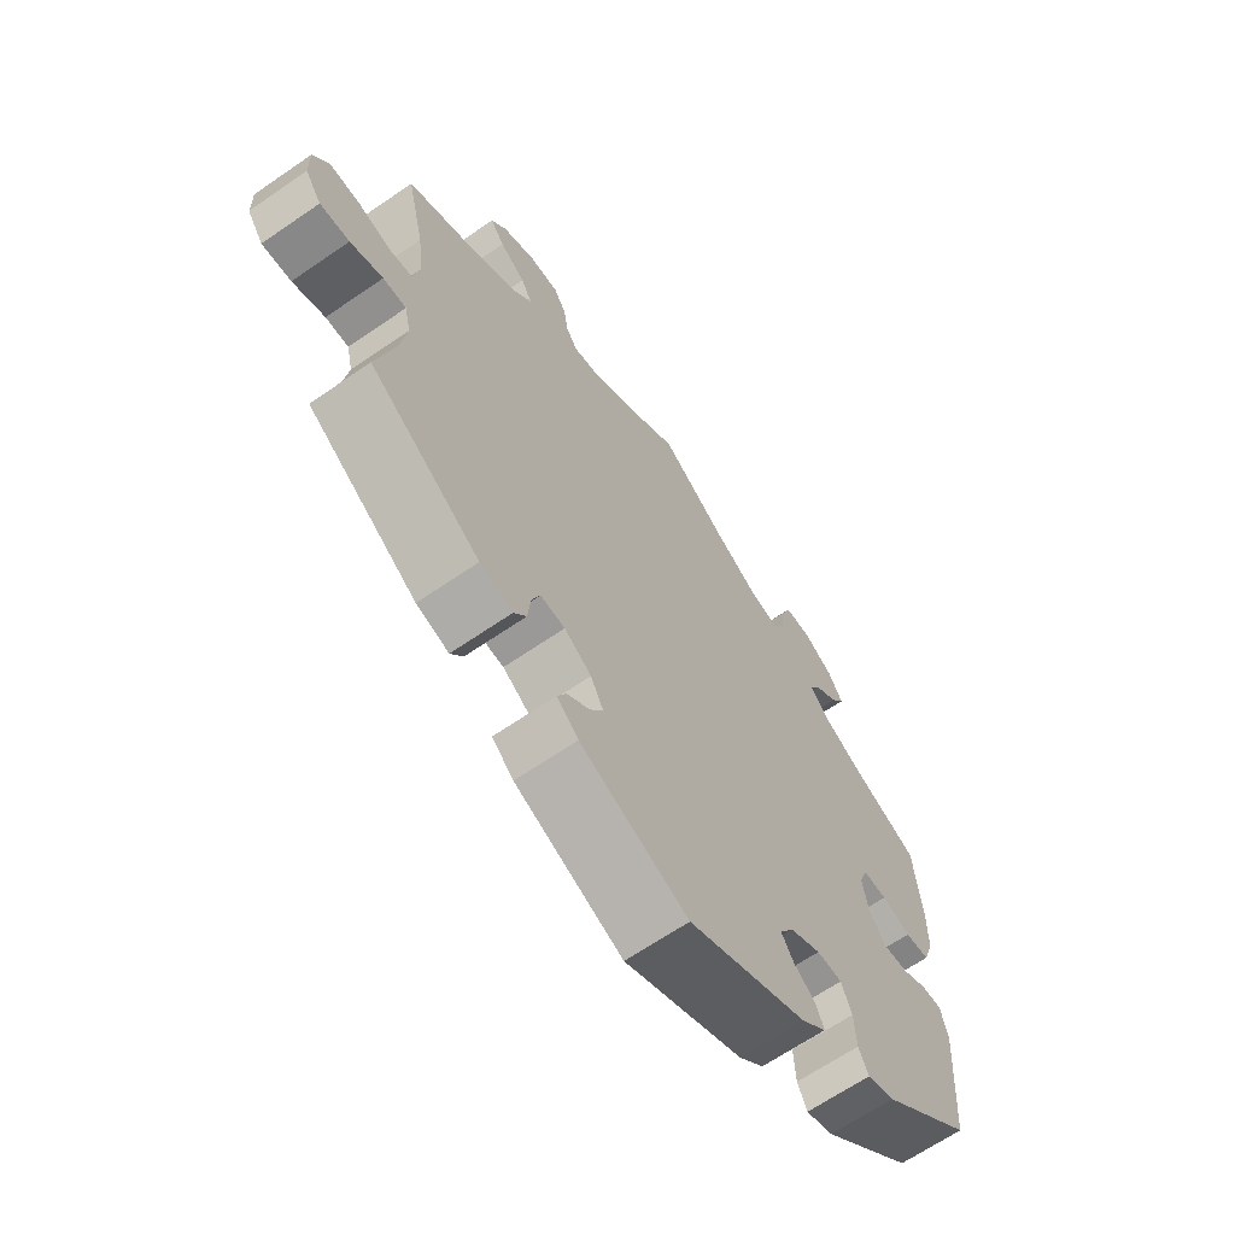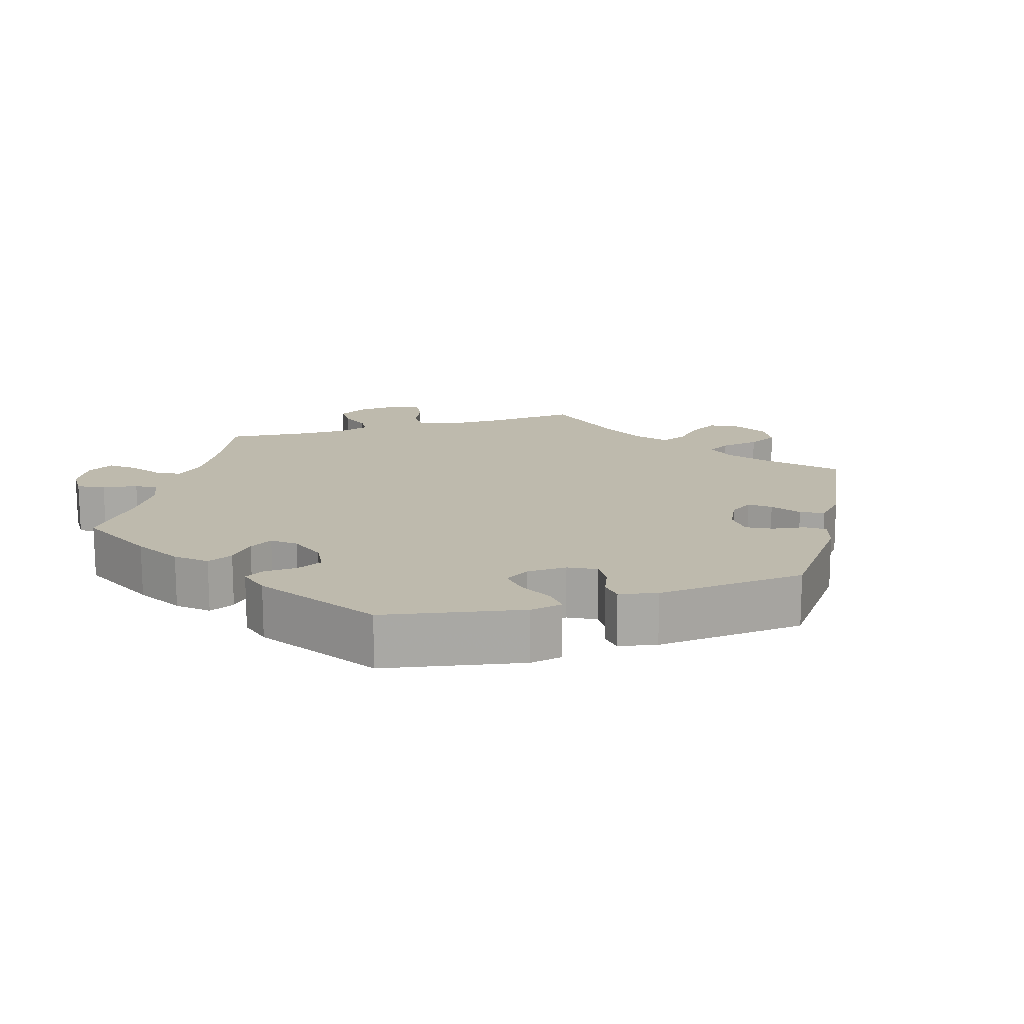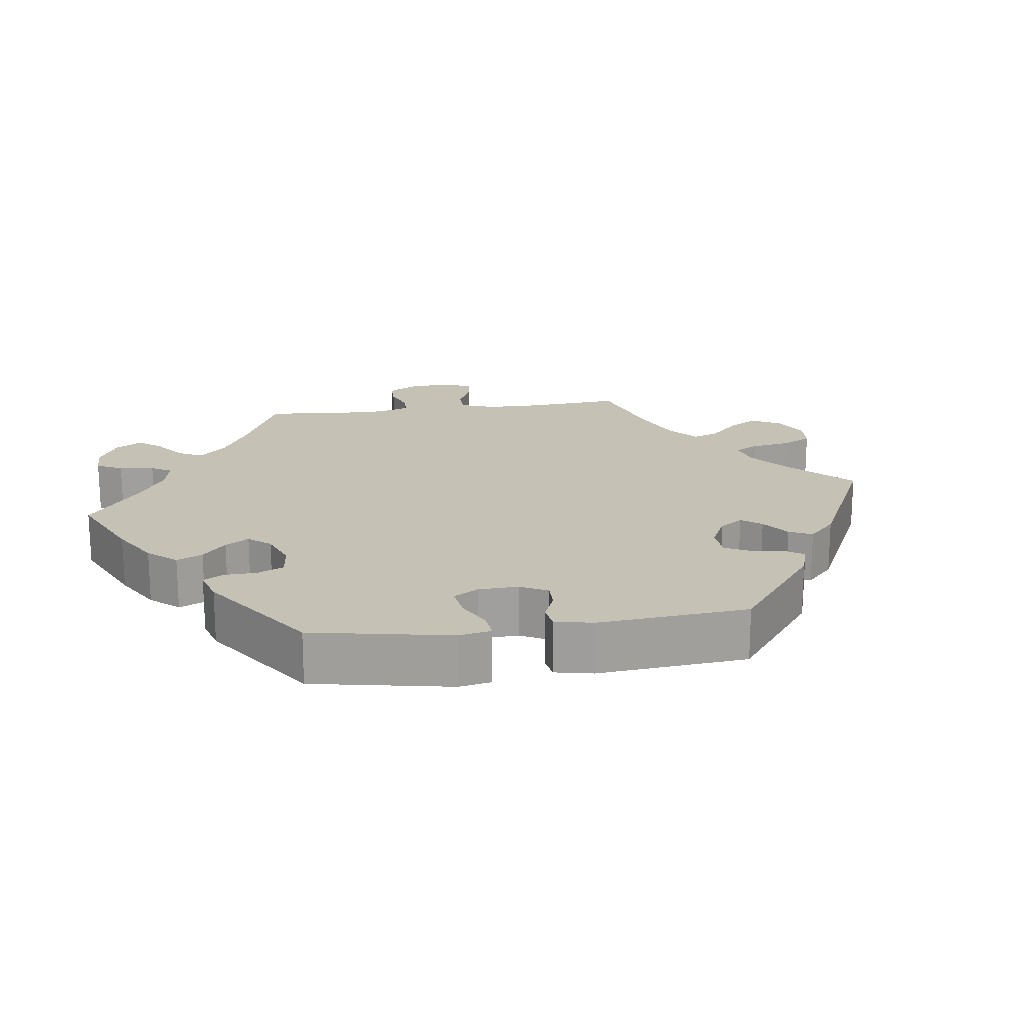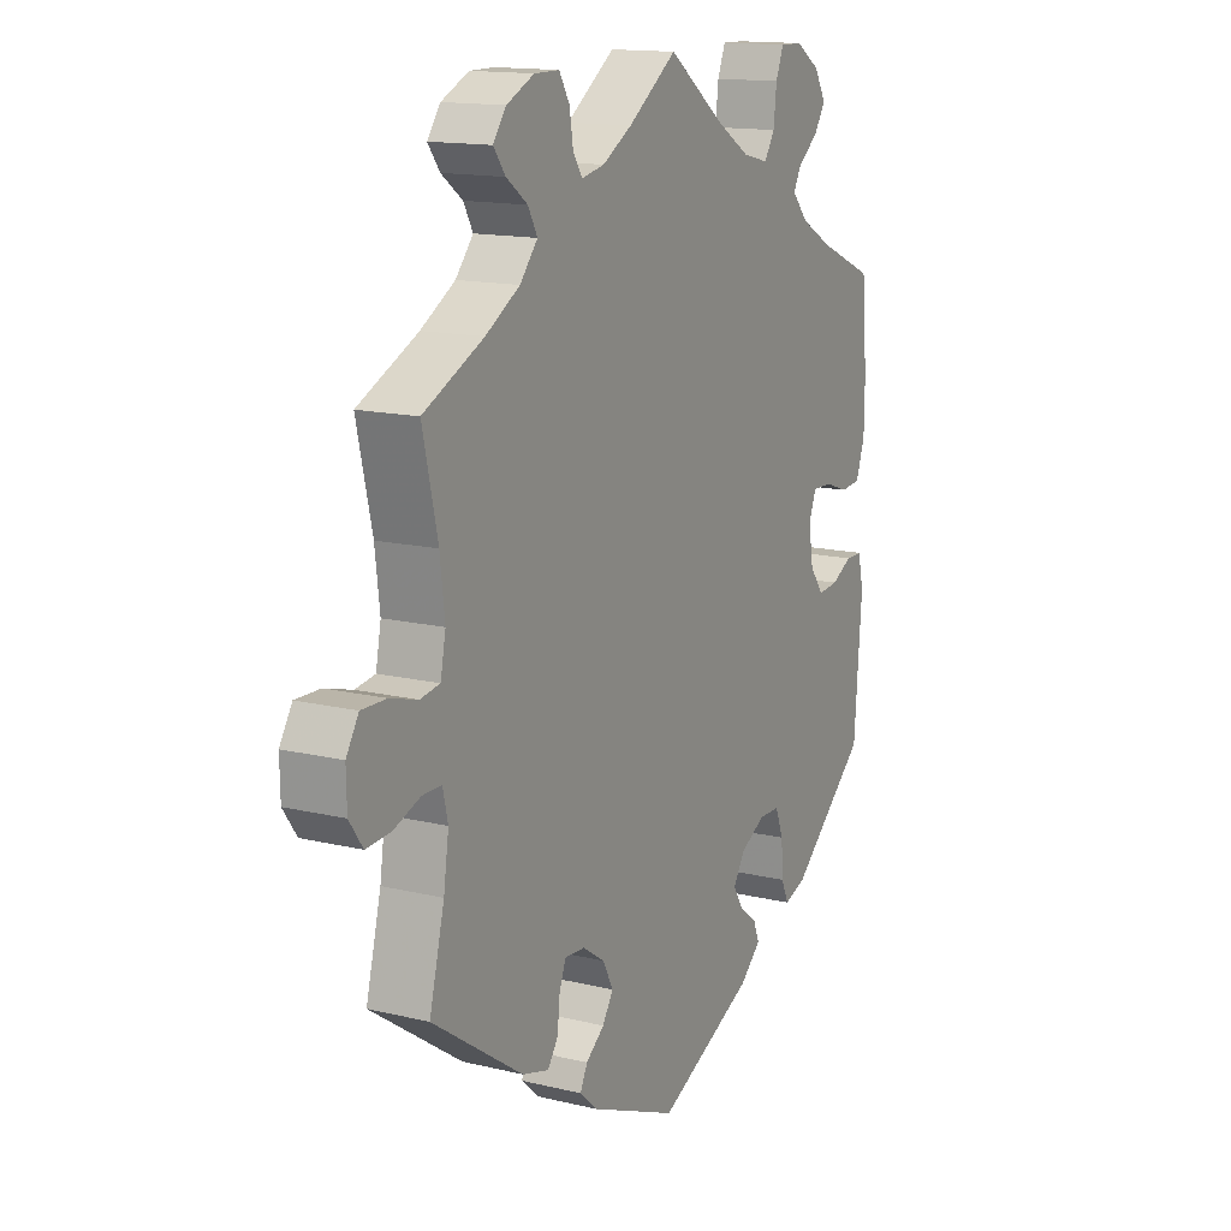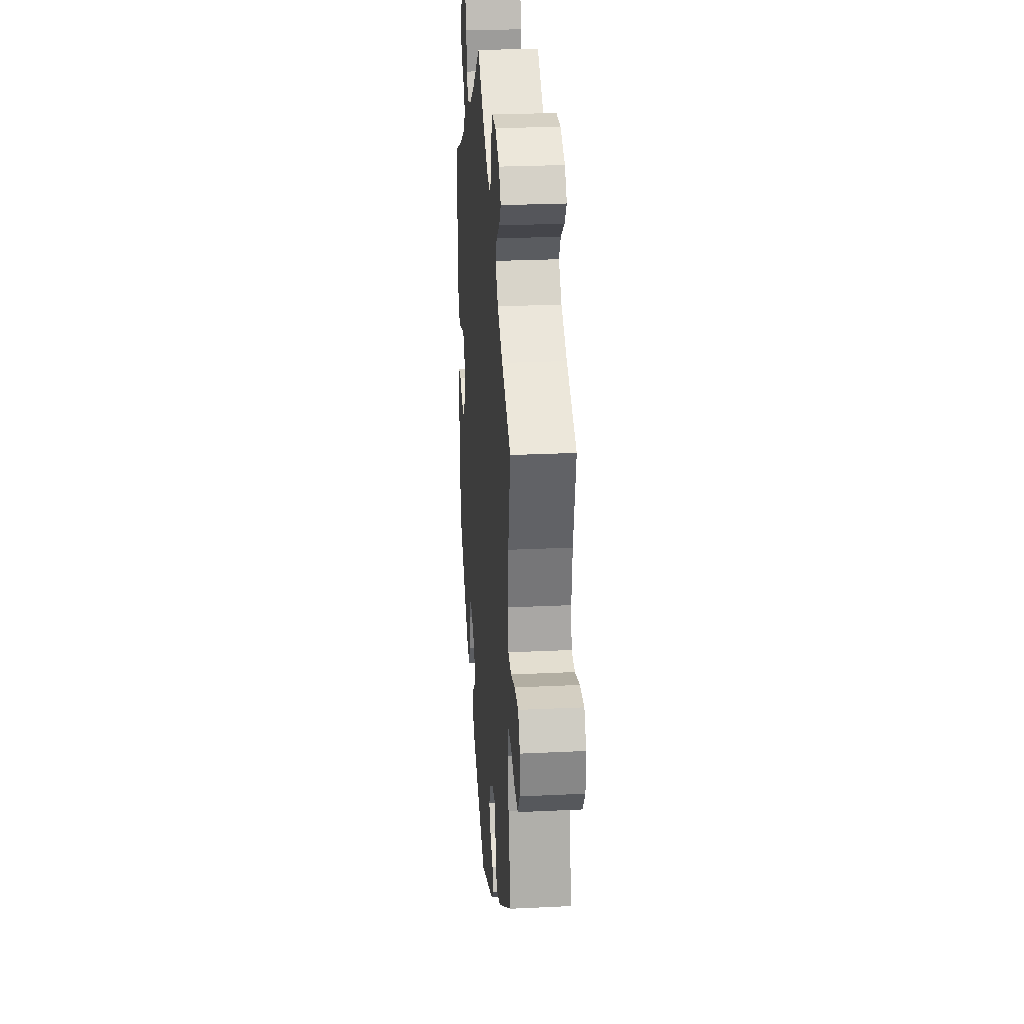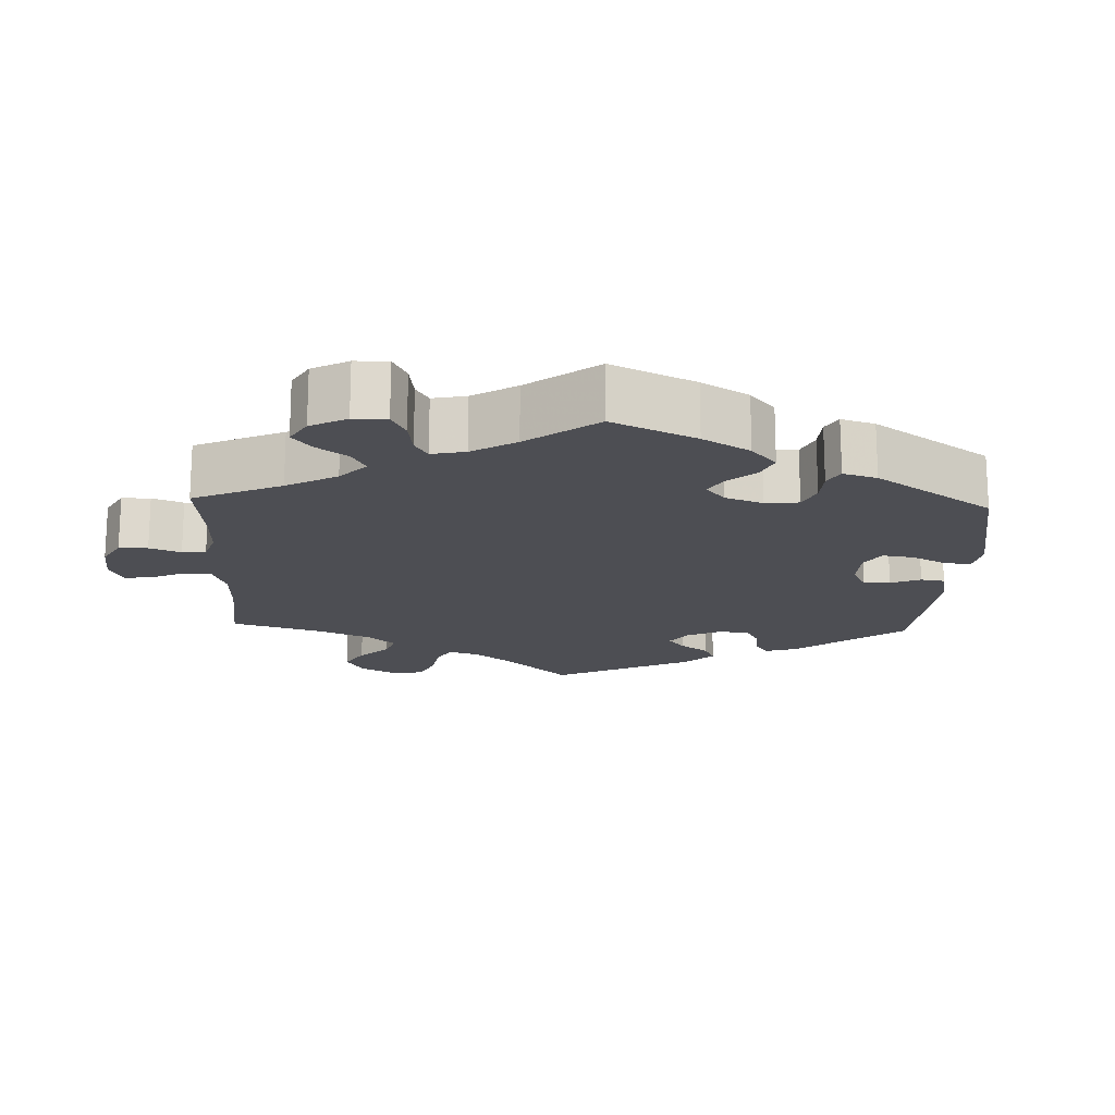
<metadata>
{"format":"obj","ext":"obj","renderer":"f3d","projection":"perspective","resolution":1024,"background":"white","views":[{"elev":-65.7,"azim":-55.3,"up":"+Z"},{"elev":15.4,"azim":133.0,"up":"+Y"},{"elev":18.8,"azim":141.9,"up":"+Y"},{"elev":14.6,"azim":-62.3,"up":"+Z"},{"elev":26.7,"azim":-94.3,"up":"+Z"},{"elev":-17.3,"azim":57.7,"up":"+Y"}]}
</metadata>
<code>
v -0.384 0.07 0.344
v -0.318 0.07 0.383
v -0.284 0.07 0.423
v -0.302 0.07 0.456
v -0.343 0.07 0.486
v -0.366 0.07 0.517
v -0.341 0.07 0.551
v -0.288 0.07 0.576
v -0.24 0.07 0.576
v -0.22 0.07 0.542
v -0.213 0.07 0.497
v -0.195 0.07 0.47
v -0.151 0.07 0.479
v -0.094 0.07 0.512
v 0 0.07 0.578
v 0.106 0.07 0.5
v 0.173 0.07 0.459
v 0.223 0.07 0.447
v 0.243 0.07 0.479
v 0.249 0.07 0.531
v 0.264 0.07 0.569
v 0.307 0.07 0.568
v 0.354 0.07 0.538
v 0.377 0.07 0.499
v 0.355 0.07 0.465
v 0.316 0.07 0.435
v 0.3 0.07 0.406
v 0.331 0.07 0.371
v 0.392 0.07 0.337
v 0.501 0.07 0.29
v 0.512 0.07 0.166
v 0.511 0.07 0.092
v 0.494 0.07 0.043
v 0.455 0.07 0.039
v 0.409 0.07 0.055
v 0.371 0.07 0.056
v 0.357 0.07 0.019
v 0.366 0.07 -0.036
v 0.393 0.07 -0.073
v 0.433 0.07 -0.069
v 0.473 0.07 -0.048
v 0.505 0.07 -0.048
v 0.516 0.07 -0.095
v 0.501 0.07 -0.288
v 0.353 0.07 -0.416
v 0.31 0.07 -0.431
v 0.295 0.07 -0.398
v 0.292 0.07 -0.345
v 0.276 0.07 -0.304
v 0.236 0.07 -0.303
v 0.187 0.07 -0.329
v 0.164 0.07 -0.365
v 0.183 0.07 -0.396
v 0.218 0.07 -0.423
v 0.23 0.07 -0.454
v 0.19 0.07 -0.49
v 0.001 0.07 -0.578
v -0.17 0.07 -0.506
v -0.204 0.07 -0.475
v -0.19 0.07 -0.446
v -0.154 0.07 -0.418
v -0.133 0.07 -0.385
v -0.153 0.07 -0.346
v -0.196 0.07 -0.317
v -0.235 0.07 -0.314
v -0.248 0.07 -0.347
v -0.253 0.07 -0.394
v -0.273 0.07 -0.423
v -0.325 0.07 -0.408
v -0.501 0.07 -0.288
v -0.472 0.07 -0.174
v -0.462 0.07 -0.106
v -0.472 0.07 -0.063
v -0.509 0.07 -0.063
v -0.561 0.07 -0.082
v -0.608 0.07 -0.085
v -0.634 0.07 -0.048
v -0.635 0.07 0.006
v -0.611 0.07 0.045
v -0.563 0.07 0.044
v -0.51 0.07 0.029
v -0.472 0.07 0.035
v -0.462 0.07 0.086
v -0.471 0.07 0.162
v -0.5 0.07 0.289
v -0.384 0 0.344
v -0.318 0 0.383
v -0.284 0 0.423
v -0.302 0 0.456
v -0.343 0 0.486
v -0.366 0 0.517
v -0.341 0 0.551
v -0.288 0 0.576
v -0.24 0 0.576
v -0.22 0 0.542
v -0.213 0 0.497
v -0.195 0 0.47
v -0.151 0 0.479
v -0.094 0 0.512
v 0 0 0.578
v 0.106 0 0.5
v 0.173 0 0.459
v 0.223 0 0.447
v 0.243 0 0.479
v 0.249 0 0.531
v 0.264 0 0.569
v 0.307 0 0.568
v 0.354 0 0.538
v 0.377 0 0.499
v 0.355 0 0.465
v 0.316 0 0.435
v 0.3 0 0.406
v 0.331 0 0.371
v 0.392 0 0.337
v 0.501 0 0.29
v 0.512 0 0.166
v 0.511 0 0.092
v 0.494 0 0.043
v 0.455 0 0.039
v 0.409 0 0.055
v 0.371 0 0.056
v 0.357 0 0.019
v 0.366 0 -0.036
v 0.393 0 -0.073
v 0.433 0 -0.069
v 0.473 0 -0.048
v 0.505 0 -0.048
v 0.516 0 -0.095
v 0.501 0 -0.288
v 0.353 0 -0.416
v 0.31 0 -0.431
v 0.295 0 -0.398
v 0.292 0 -0.345
v 0.276 0 -0.304
v 0.236 0 -0.303
v 0.187 0 -0.329
v 0.164 0 -0.365
v 0.183 0 -0.396
v 0.218 0 -0.423
v 0.23 0 -0.454
v 0.19 0 -0.49
v 0.001 0 -0.578
v -0.17 0 -0.506
v -0.204 0 -0.475
v -0.19 0 -0.446
v -0.154 0 -0.418
v -0.133 0 -0.385
v -0.153 0 -0.346
v -0.196 0 -0.317
v -0.235 0 -0.314
v -0.248 0 -0.347
v -0.253 0 -0.394
v -0.273 0 -0.423
v -0.325 0 -0.408
v -0.501 0 -0.288
v -0.472 0 -0.174
v -0.462 0 -0.106
v -0.472 0 -0.063
v -0.509 0 -0.063
v -0.561 0 -0.082
v -0.608 0 -0.085
v -0.634 0 -0.048
v -0.635 0 0.006
v -0.611 0 0.045
v -0.563 0 0.044
v -0.51 0 0.029
v -0.472 0 0.035
v -0.462 0 0.086
v -0.471 0 0.162
v -0.5 0 0.289
f 84 85 1
f 83 84 1 2
f 82 83 2 3
f 78 79 80 81
f 78 81 82
f 77 78 82
f 74 75 76 77
f 73 74 77 82
f 72 73 82 3
f 68 69 70 71
f 66 67 68 71
f 65 66 71 72
f 64 65 72 3
f 58 59 60 61
f 58 61 62
f 57 58 62
f 56 57 62 63
f 53 54 55 56
f 52 53 56 63
f 45 46 47 48
f 45 48 49
f 44 45 49
f 43 44 49 50
f 40 41 42 43
f 39 40 43 50
f 32 33 34 35
f 32 35 36
f 29 30 31 32
f 28 29 32 36
f 27 28 36 37
f 23 24 25 26
f 23 26 27
f 22 23 27
f 19 20 21 22
f 18 19 22 27
f 17 18 27 37
f 14 15 16
f 13 14 16 17
f 12 13 17 37
f 8 9 10 11
f 8 11 12
f 7 8 12
f 4 5 6 7
f 3 4 7 12
f 51 52 63 64
f 38 39 50 51
f 37 38 51 64
f 3 12 37 64
f 86 170 169
f 87 86 169 168
f 88 87 168 167
f 166 165 164 163
f 167 166 163
f 167 163 162
f 162 161 160 159
f 167 162 159 158
f 88 167 158 157
f 156 155 154 153
f 156 153 152 151
f 157 156 151 150
f 88 157 150 149
f 146 145 144 143
f 147 146 143
f 147 143 142
f 148 147 142 141
f 141 140 139 138
f 148 141 138 137
f 133 132 131 130
f 134 133 130
f 134 130 129
f 135 134 129 128
f 128 127 126 125
f 135 128 125 124
f 120 119 118 117
f 121 120 117
f 117 116 115 114
f 121 117 114 113
f 122 121 113 112
f 111 110 109 108
f 112 111 108
f 112 108 107
f 107 106 105 104
f 112 107 104 103
f 122 112 103 102
f 101 100 99
f 102 101 99 98
f 122 102 98 97
f 96 95 94 93
f 97 96 93
f 97 93 92
f 92 91 90 89
f 97 92 89 88
f 149 148 137 136
f 136 135 124 123
f 149 136 123 122
f 149 122 97 88
f 1 86 87 2
f 2 87 88 3
f 3 88 89 4
f 4 89 90 5
f 5 90 91 6
f 6 91 92 7
f 7 92 93 8
f 8 93 94 9
f 9 94 95 10
f 10 95 96 11
f 11 96 97 12
f 12 97 98 13
f 13 98 99 14
f 14 99 100 15
f 15 100 101 16
f 16 101 102 17
f 17 102 103 18
f 18 103 104 19
f 19 104 105 20
f 20 105 106 21
f 21 106 107 22
f 22 107 108 23
f 23 108 109 24
f 24 109 110 25
f 25 110 111 26
f 26 111 112 27
f 27 112 113 28
f 28 113 114 29
f 29 114 115 30
f 30 115 116 31
f 31 116 117 32
f 32 117 118 33
f 33 118 119 34
f 34 119 120 35
f 35 120 121 36
f 36 121 122 37
f 37 122 123 38
f 38 123 124 39
f 39 124 125 40
f 40 125 126 41
f 41 126 127 42
f 42 127 128 43
f 43 128 129 44
f 44 129 130 45
f 45 130 131 46
f 46 131 132 47
f 47 132 133 48
f 48 133 134 49
f 49 134 135 50
f 50 135 136 51
f 51 136 137 52
f 52 137 138 53
f 53 138 139 54
f 54 139 140 55
f 55 140 141 56
f 56 141 142 57
f 57 142 143 58
f 58 143 144 59
f 59 144 145 60
f 60 145 146 61
f 61 146 147 62
f 62 147 148 63
f 63 148 149 64
f 64 149 150 65
f 65 150 151 66
f 66 151 152 67
f 67 152 153 68
f 68 153 154 69
f 69 154 155 70
f 70 155 156 71
f 71 156 157 72
f 72 157 158 73
f 73 158 159 74
f 74 159 160 75
f 75 160 161 76
f 76 161 162 77
f 77 162 163 78
f 78 163 164 79
f 79 164 165 80
f 80 165 166 81
f 81 166 167 82
f 82 167 168 83
f 83 168 169 84
f 84 169 170 85
f 85 170 86 1

</code>
